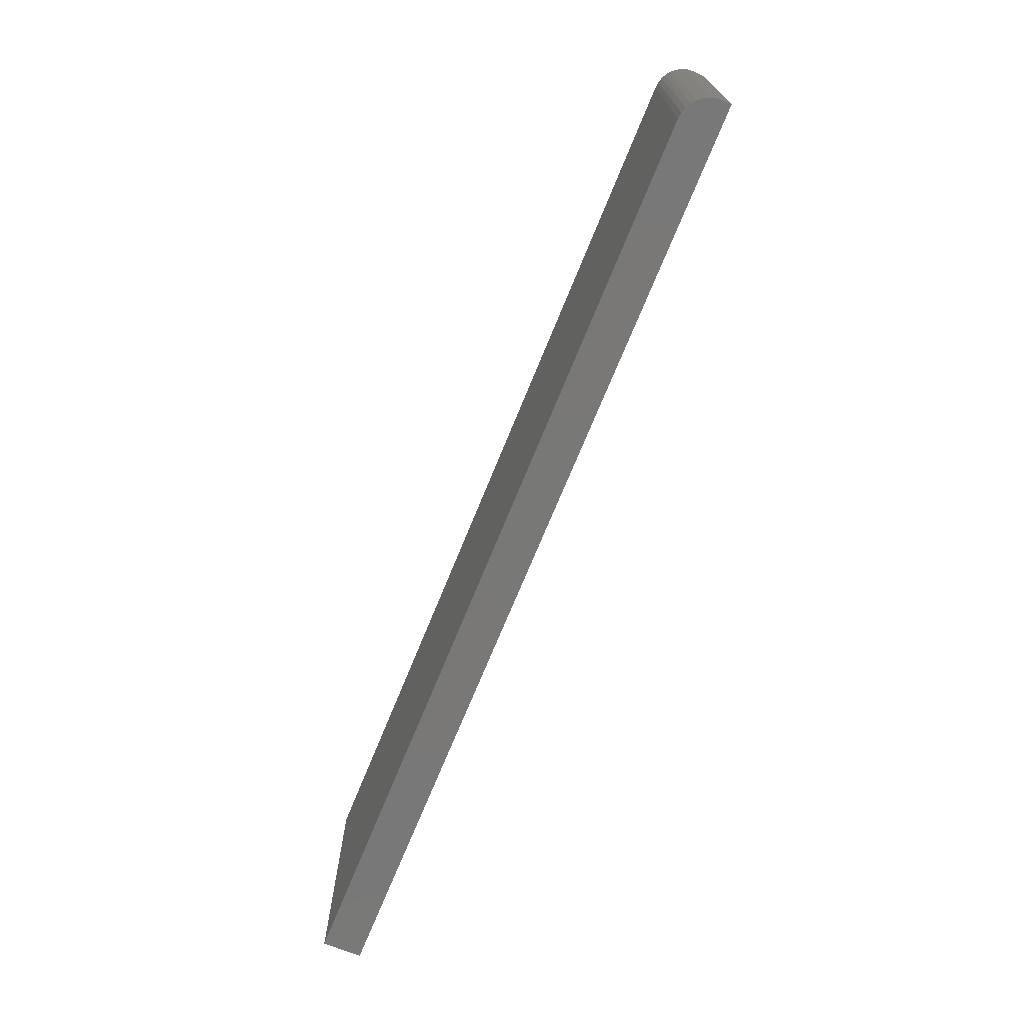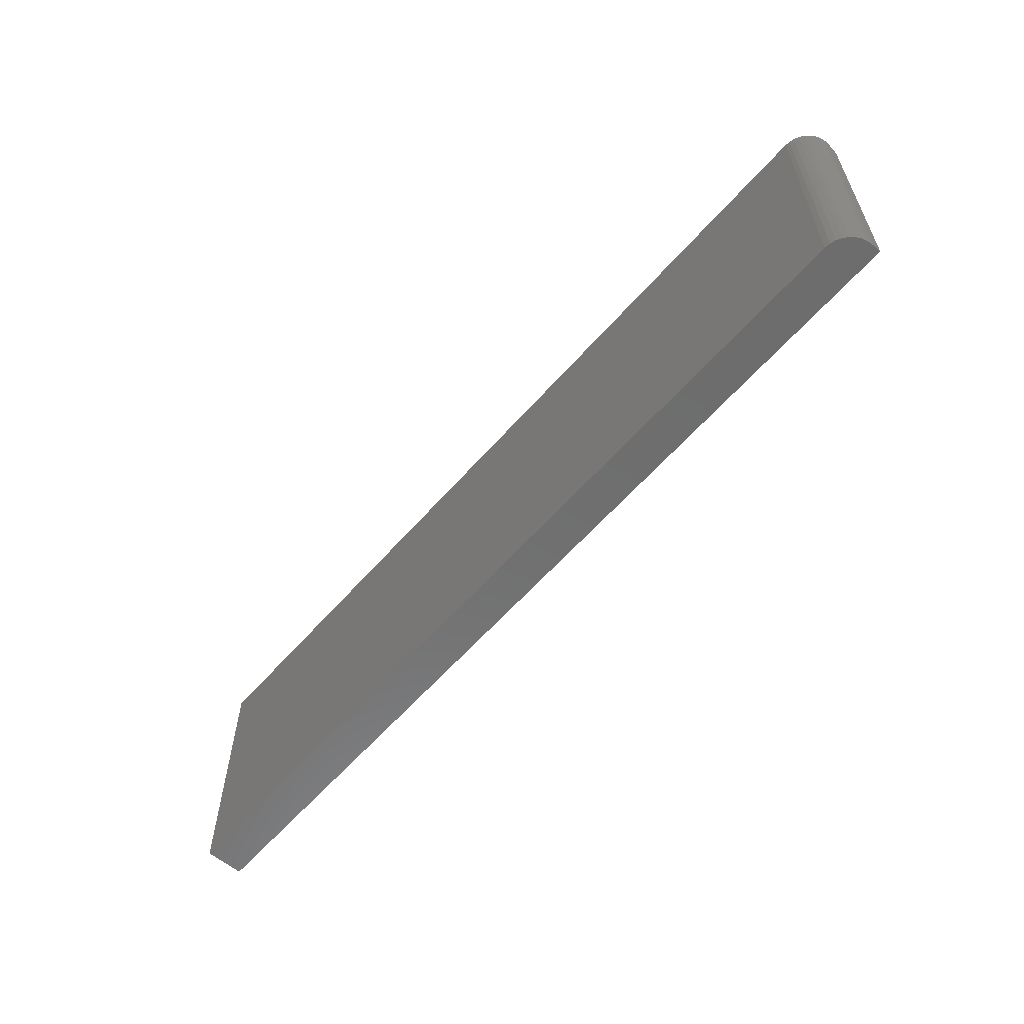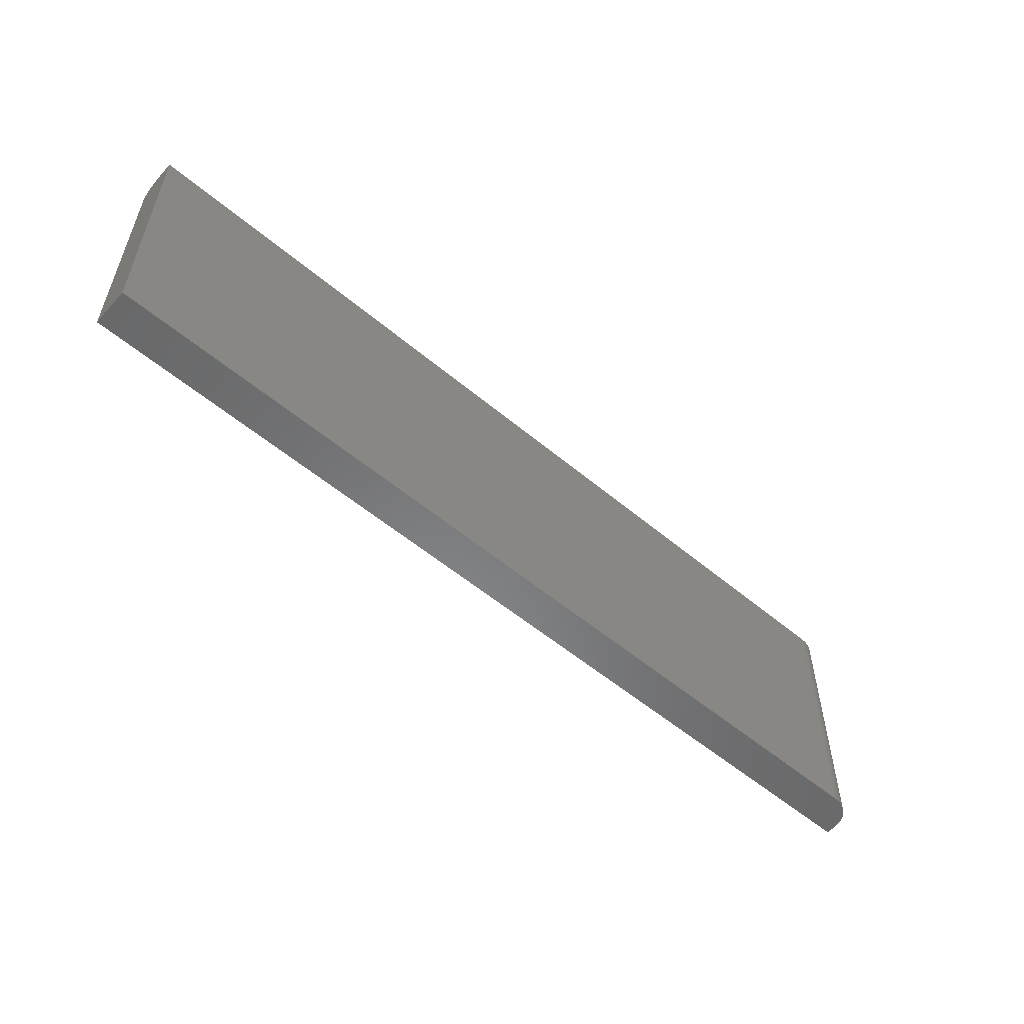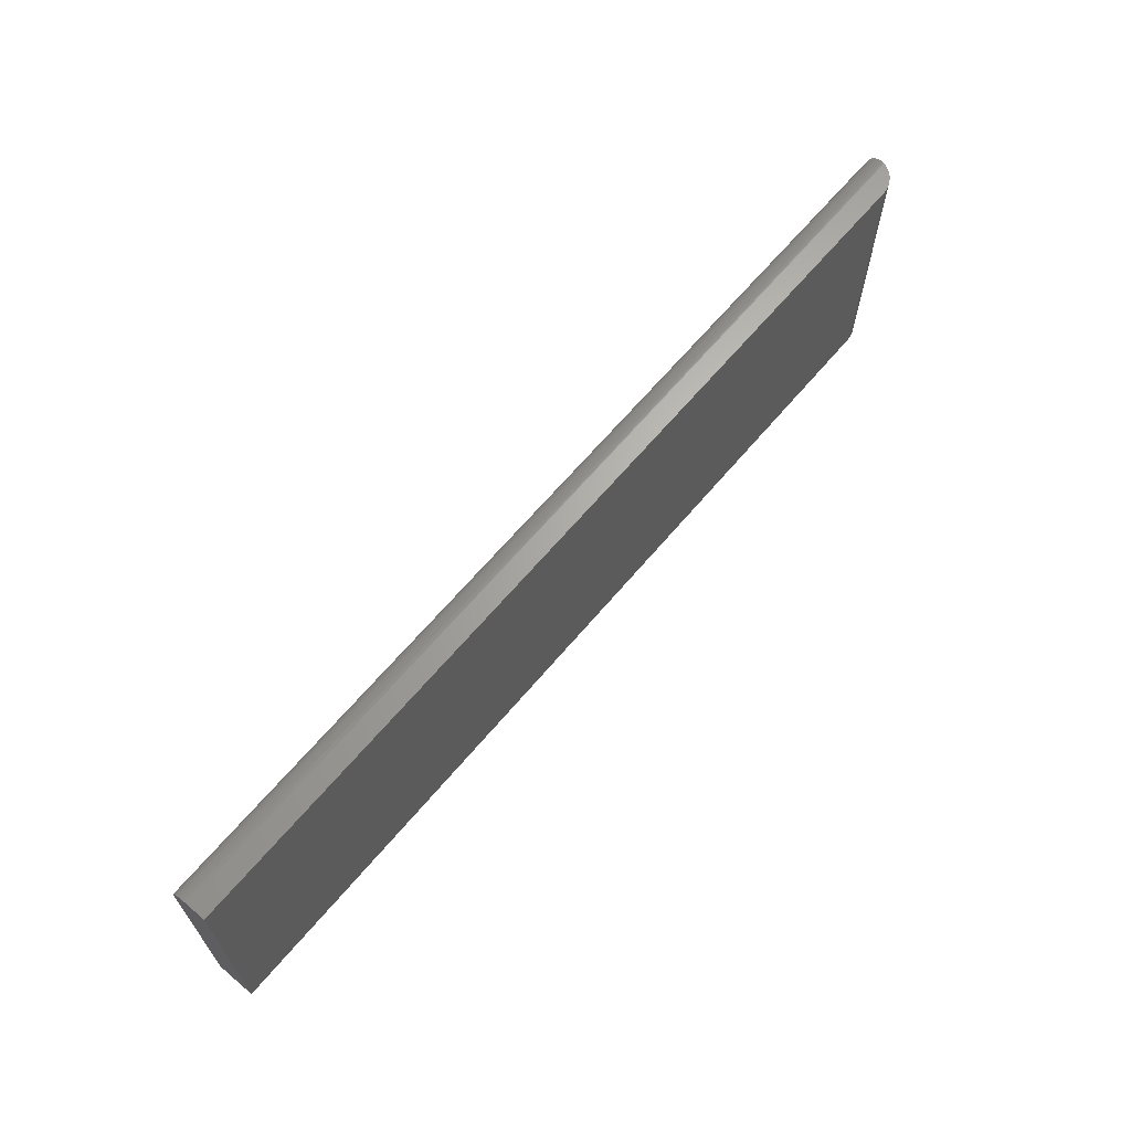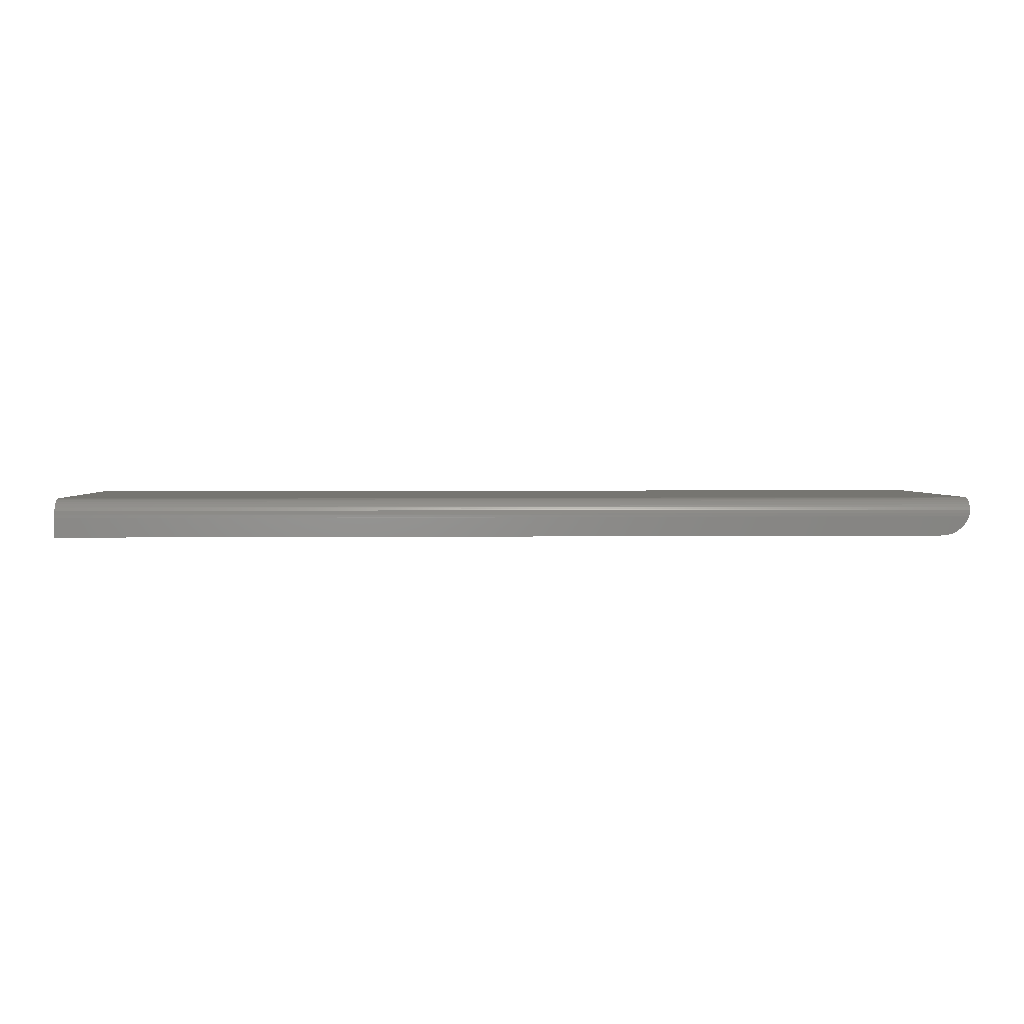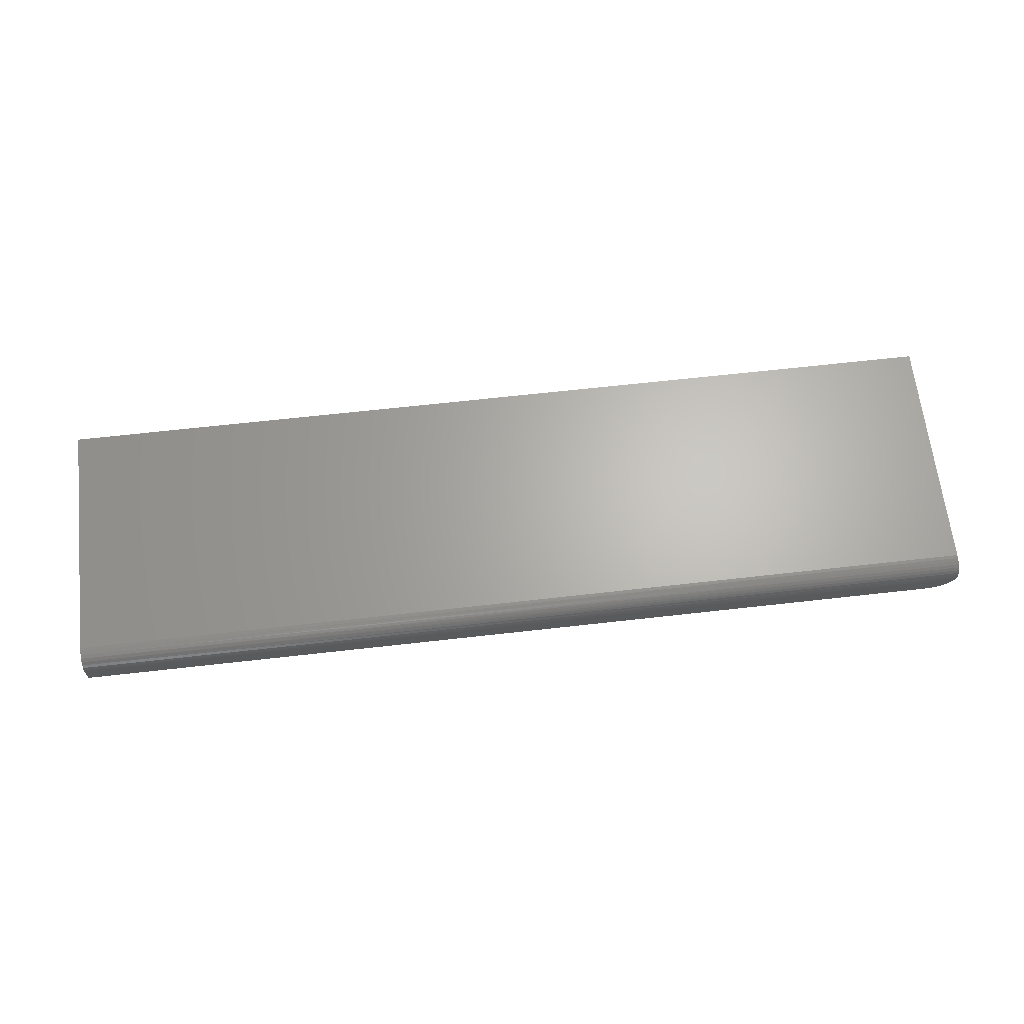
<metadata>
{"format":"stl","ext":"stl","renderer":"f3d","projection":"perspective","resolution":1024,"background":"white","views":[{"elev":-71.1,"azim":-112.1,"up":"+Y"},{"elev":-59.5,"azim":-130.8,"up":"+Y"},{"elev":-55.1,"azim":138.5,"up":"+Y"},{"elev":65.5,"azim":130.2,"up":"+Y"},{"elev":2.4,"azim":177.5,"up":"+Z"},{"elev":65.3,"azim":173.5,"up":"+Z"}]}
</metadata>
<code>
# stl→obj: 40 verts, 76 faces
v 0.75 0.2154 0.03125
v -0.7479 0.2153 0.0329
v 0.75 0.2148 0.03735
v -0.7473 0.2154 0.03125
v -0.7491 0.2147 0.03774
v 0.75 0.2101 0.04861
v -0.75 0.2081 0.05134
v 0.75 0.2062 0.05335
v -0.75 0.2042 0.05519
v 0.75 0.2015 0.05723
v -0.75 0.1998 0.05831
v 0.75 0.1961 0.06012
v -0.75 0.1948 0.06062
v 0.75 0.1902 0.0619
v 0.75 0.213 0.04321
v -0.7498 0.2133 0.04244
v -0.75 0.2112 0.04688
v -0.75 0.1841 0.0625
v 0.75 0.1841 0.0625
v -0.75 0.1896 0.06203
v -0.75 -0.2109 0.04688
v -0.75 -0.2109 0.0625
v -0.7334 0.2154 0.01113
v -0.7392 0.2154 0.01698
v -0.7439 0.2154 0.02376
v 0.75 0.2154 0
v -0.7031 0.2154 0
v -0.7113 0.2154 0.0007229
v -0.7193 0.2154 0.002869
v -0.7267 0.2154 0.006373
v -0.7031 -0.2109 0
v 0.75 -0.2109 0
v -0.7464 -0.2109 0.02894
v -0.7491 -0.2109 0.03773
v -0.7363 -0.2109 0.01373
v -0.7292 -0.2109 0.0079
v -0.7211 -0.2109 0.003568
v -0.7123 -0.2109 0.0009007
v 0.75 -0.2109 0.0625
v -0.7421 -0.2109 0.02083
f 1 2 3
f 1 4 2
f 3 2 5
f 6 7 8
f 7 9 8
f 10 8 9
f 9 11 10
f 12 10 11
f 11 13 12
f 14 12 13
f 3 5 15
f 15 5 16
f 15 16 6
f 6 16 17
f 6 17 7
f 18 19 20
f 20 19 14
f 20 14 13
f 20 13 7
f 7 13 11
f 7 11 9
f 17 21 22
f 17 22 18
f 17 18 20
f 17 20 7
f 23 24 25
f 4 1 26
f 4 26 27
f 4 27 28
f 4 28 29
f 4 29 30
f 4 30 23
f 4 23 25
f 31 27 32
f 32 27 26
f 21 33 22
f 21 34 33
f 35 36 37
f 22 38 31
f 22 31 32
f 22 32 39
f 38 22 33
f 38 33 40
f 38 40 35
f 38 35 37
f 21 16 34
f 21 17 16
f 4 33 2
f 4 25 33
f 37 36 30
f 23 30 36
f 36 35 23
f 24 23 35
f 35 40 24
f 24 40 25
f 25 40 33
f 33 34 2
f 2 34 5
f 16 5 34
f 27 31 28
f 28 31 38
f 28 38 29
f 29 38 37
f 29 37 30
f 22 39 18
f 18 39 19
f 1 3 15
f 26 1 15
f 26 15 6
f 26 6 8
f 26 8 10
f 26 10 12
f 26 12 14
f 26 14 19
f 26 19 39
f 26 39 32

</code>
